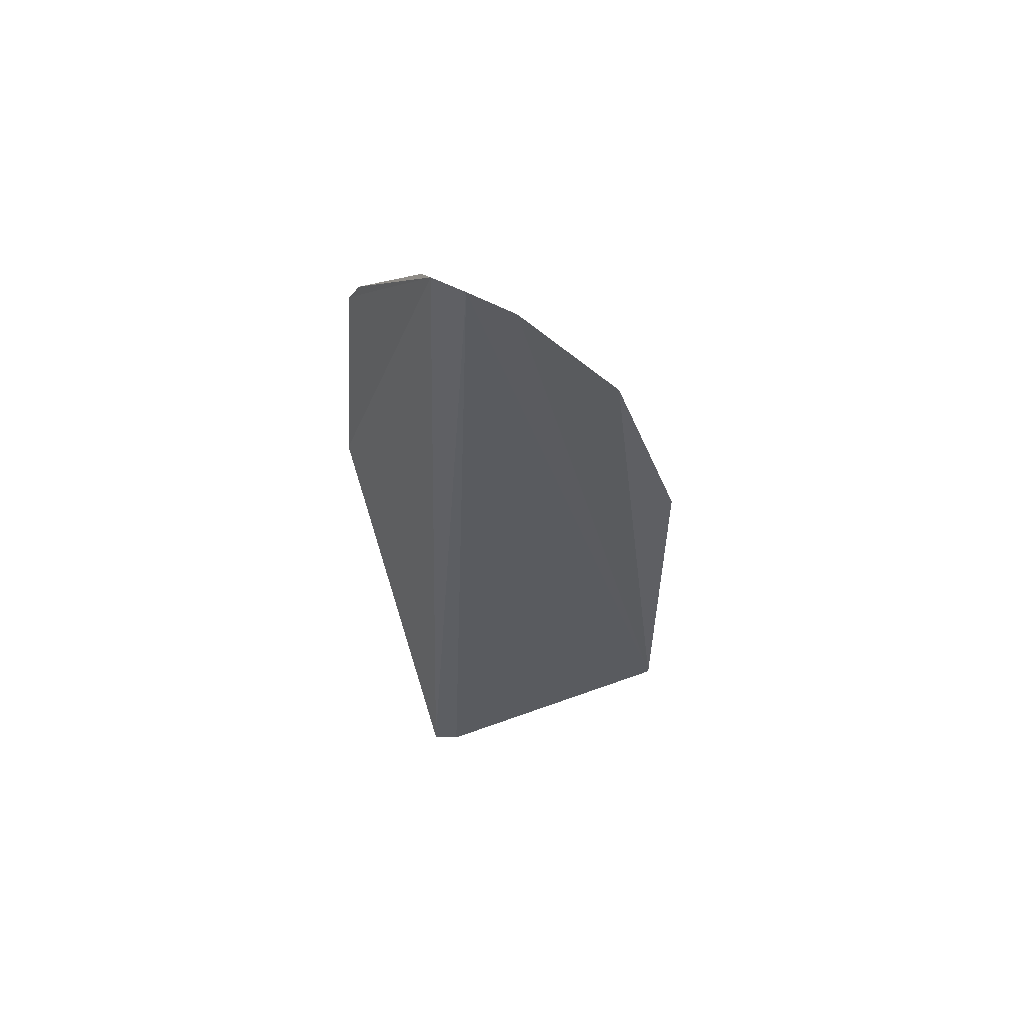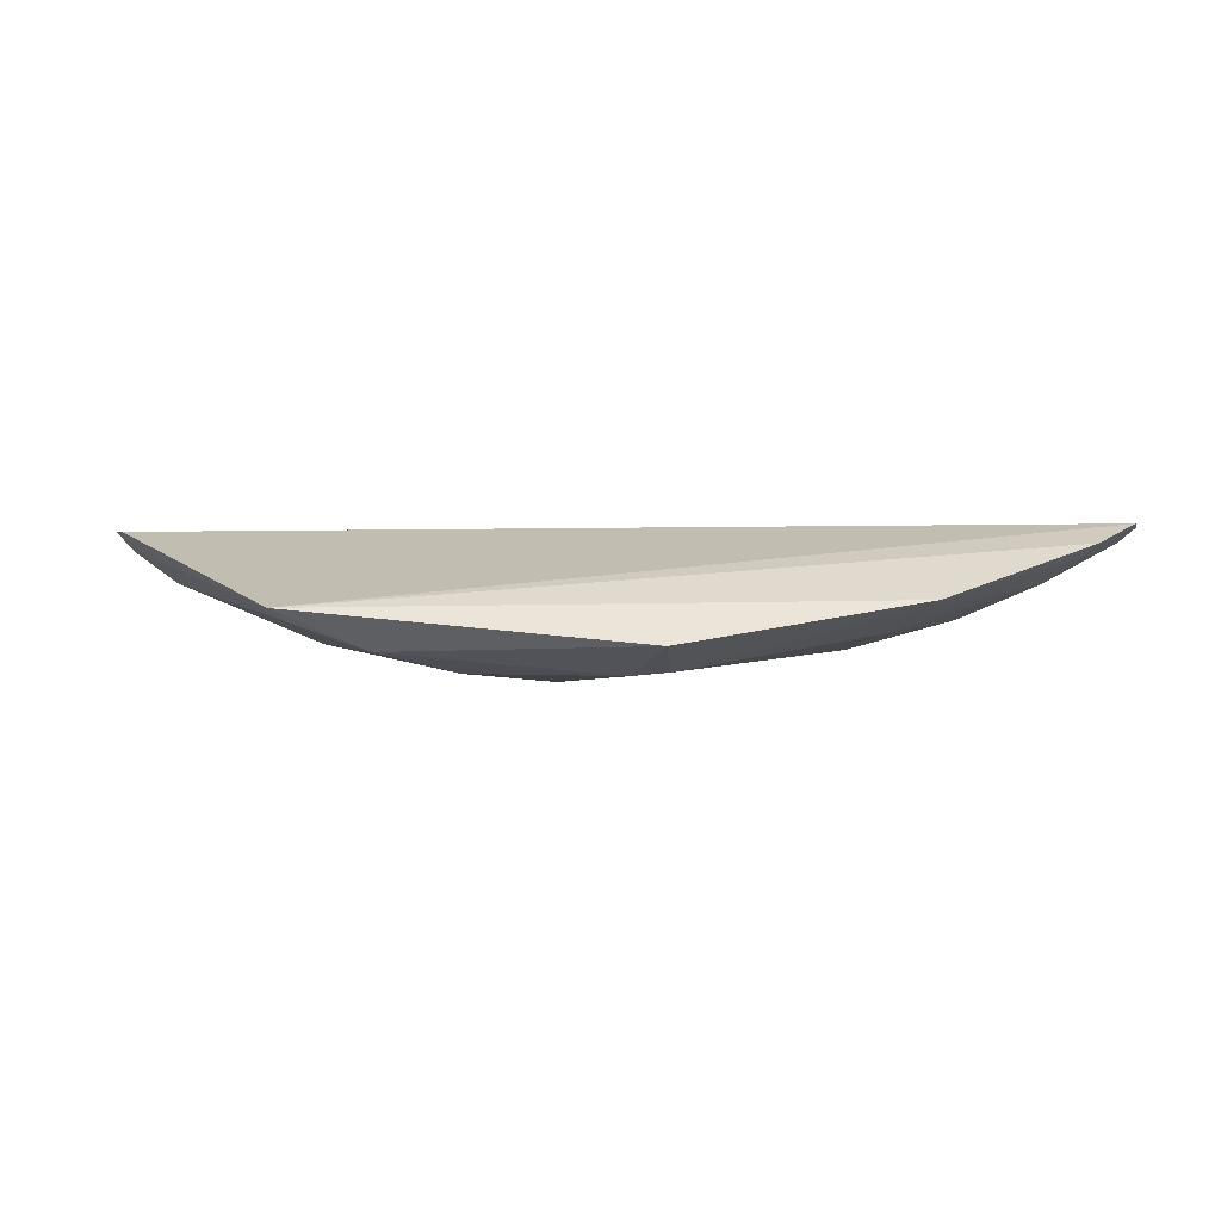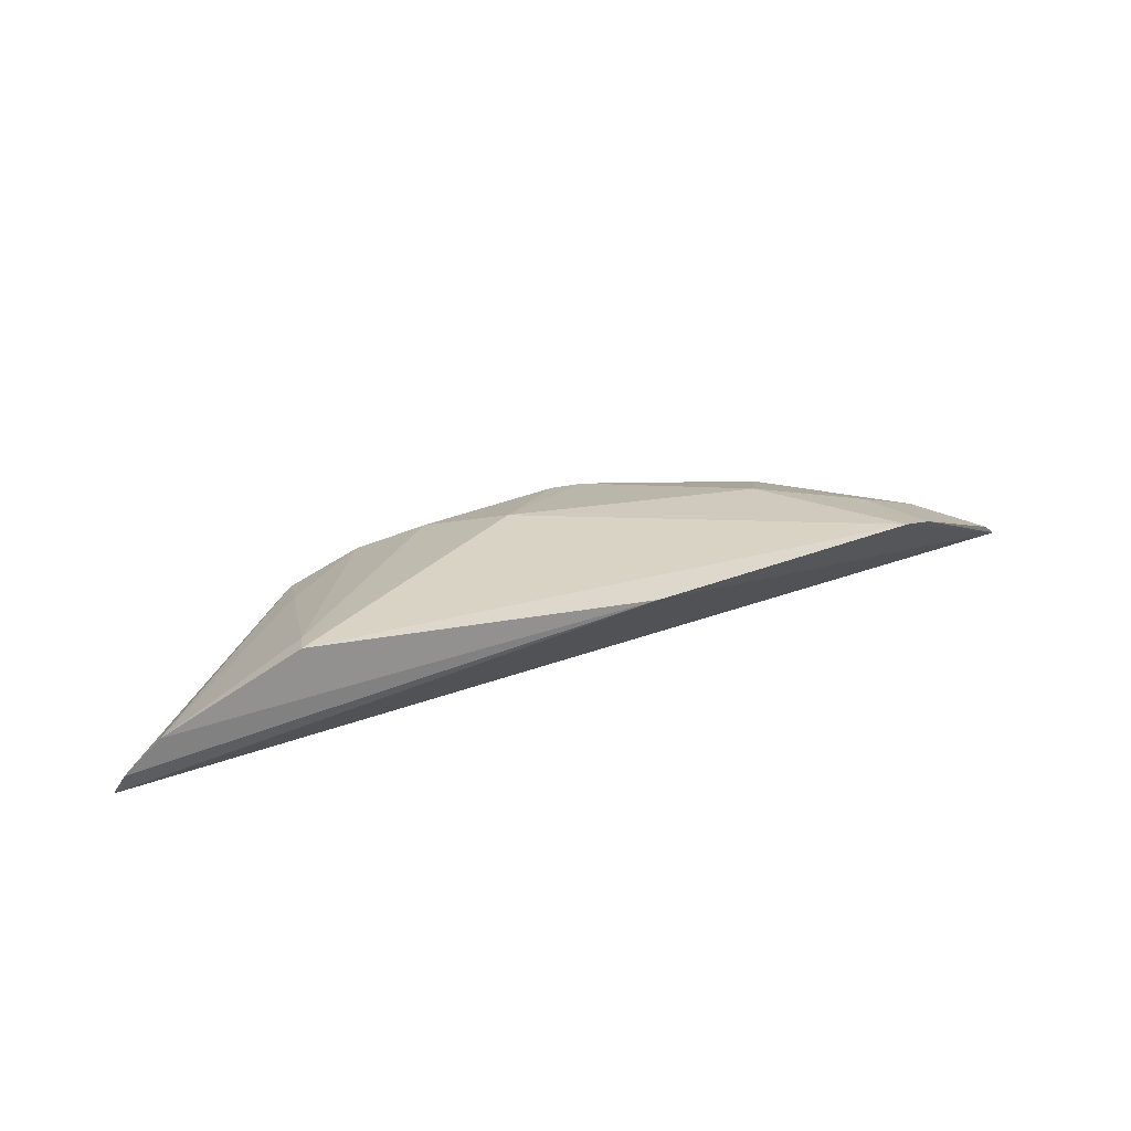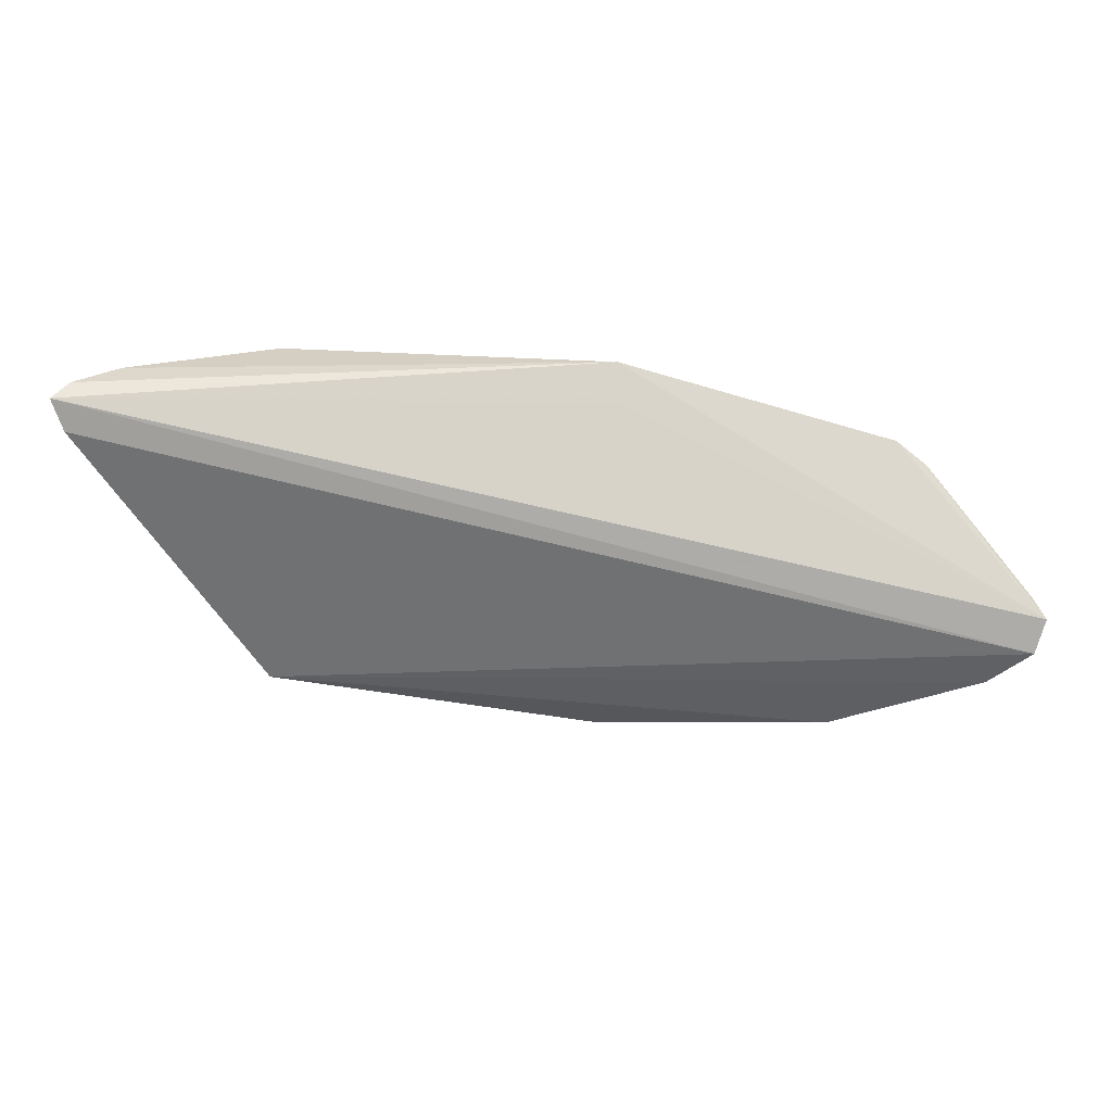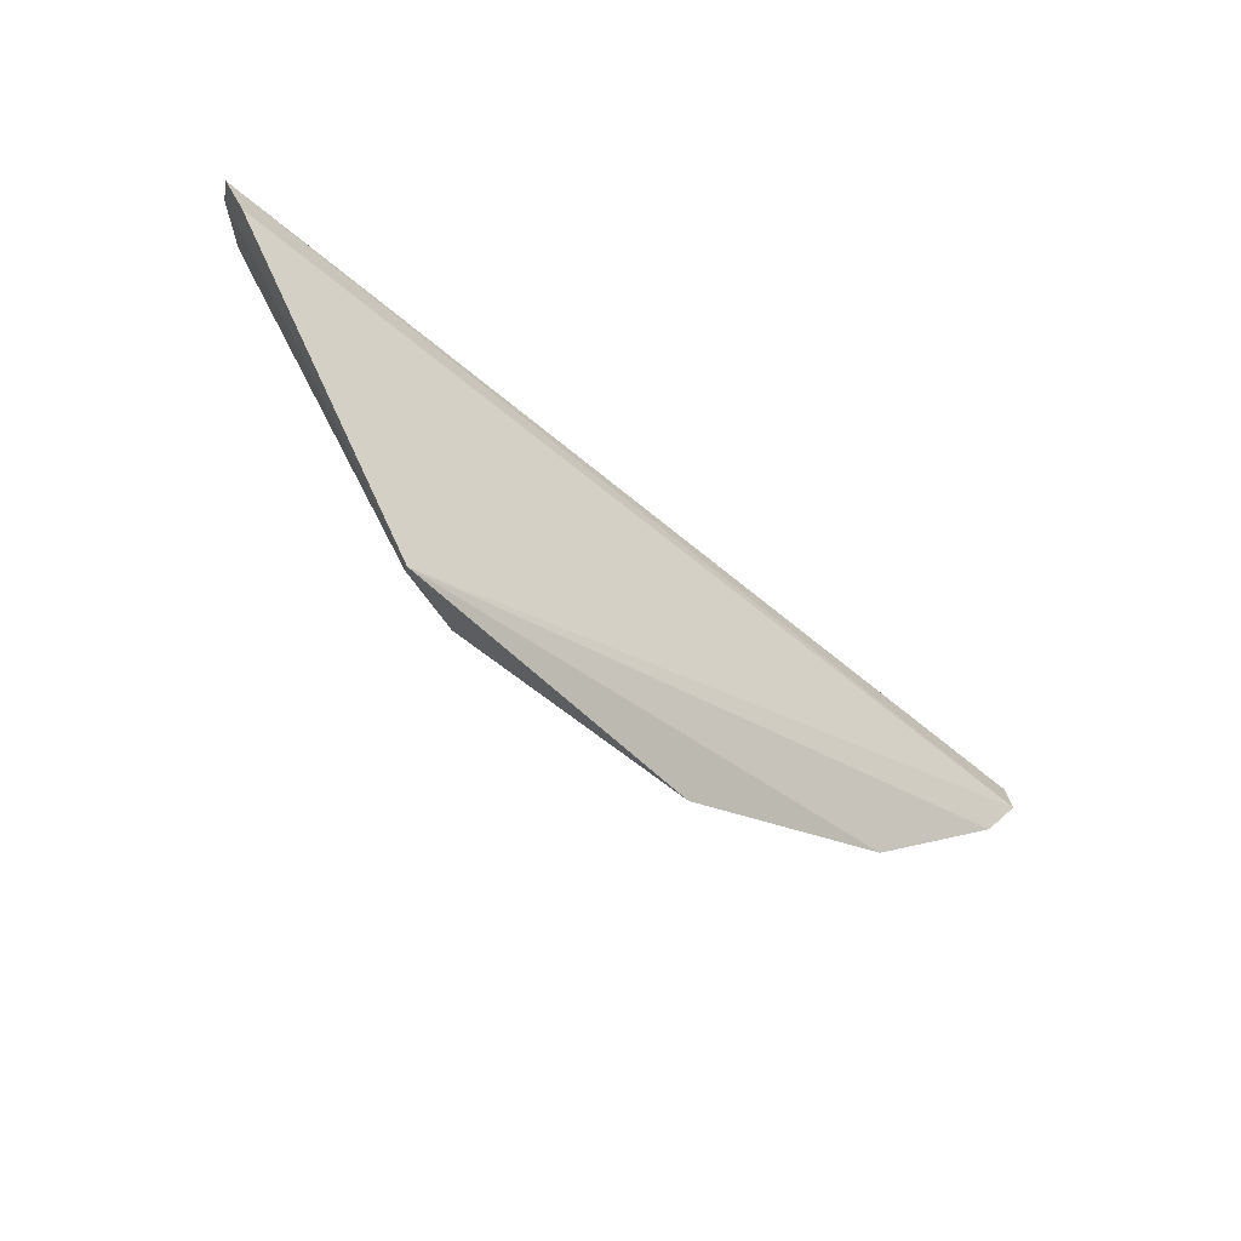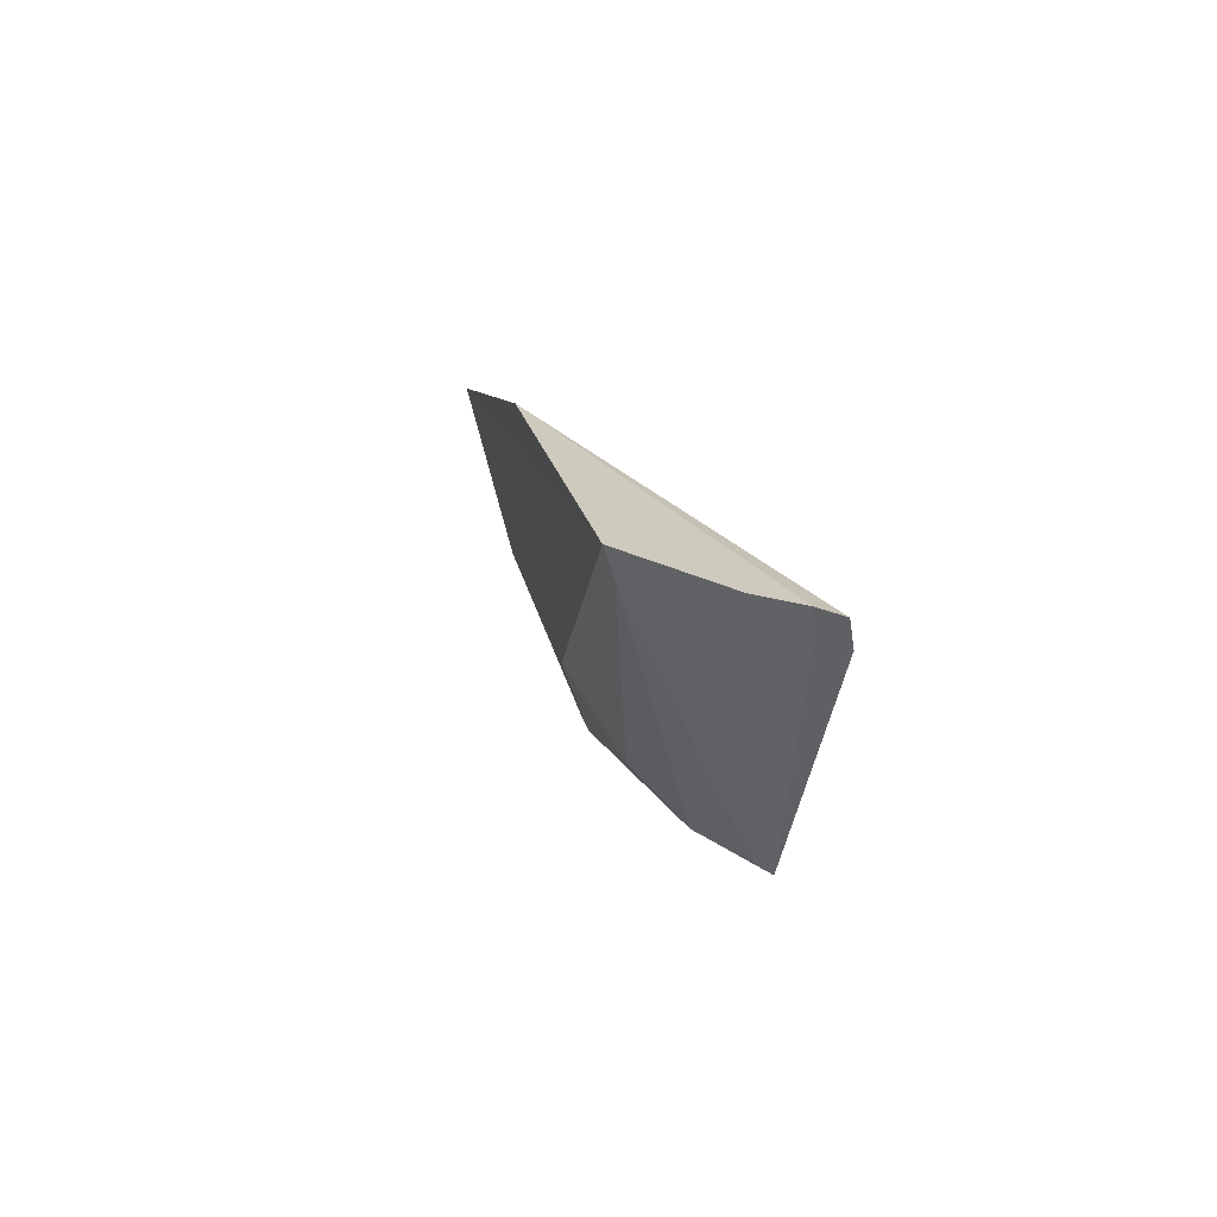
<metadata>
{"format":"obj","ext":"obj","renderer":"f3d","projection":"perspective","resolution":1024,"background":"white","views":[{"elev":-30.0,"azim":-82.1,"up":"+Z"},{"elev":-70.3,"azim":-174.1,"up":"+Y"},{"elev":34.1,"azim":166.4,"up":"+Z"},{"elev":35.8,"azim":-169.5,"up":"+Y"},{"elev":-37.3,"azim":139.7,"up":"+Y"},{"elev":21.5,"azim":78.1,"up":"+Y"}]}
</metadata>
<code>
v 0.1365 -0.3695 0.05798
v 0.2117 -0.252 0.06185
v 0.1394 -0.2528 0.114
v 0.009392 -0.2471 0.1175
v -0.1539 -0.3272 0.07251
v 0.2069 -0.2499 0.07075
v 0.008149 -0.3683 0.09432
v 0.2064 -0.2638 0.05853
v -0.1567 -0.315 0.07803
v 0.1924 -0.2505 0.085
v 0.07837 -0.3537 0.09321
v 0.04843 -0.3284 0.1094
v -0.08083 -0.3744 0.07588
v 0.2023 -0.2597 0.06843
v 0.006239 -0.2576 0.1058
v 0.1346 -0.3379 0.07728
v 0.008141 -0.3893 0.07708
v -0.09607 -0.2708 0.1192
v 0.02173 -0.3673 0.09464
v -0.1382 -0.3431 0.07276
v 0.1337 -0.3663 0.06333
v 0.1383 -0.2645 0.11
v -0.05257 -0.3245 0.1093
v 0.1051 -0.3666 0.07774
v -0.1476 -0.3217 0.07998
v -0.06334 -0.3545 0.09335
v -0.1082 -0.2774 0.1145
v -0.0768 -0.3685 0.081
v -0.1215 -0.3227 0.09281
v -0.09346 -0.3077 0.1085
v -0.133 -0.3376 0.07905
v -0.1508 -0.3106 0.08459
f 6 2 4
f 8 5 2
f 8 1 5
f 9 2 5
f 10 6 4
f 10 4 3
f 12 11 3
f 14 1 8
f 14 8 2
f 14 2 6
f 15 9 4
f 15 4 2
f 15 2 9
f 17 13 1
f 17 7 13
f 18 12 3
f 18 3 4
f 18 4 9
f 19 12 7
f 19 11 12
f 19 7 17
f 20 5 1
f 20 1 13
f 21 1 14
f 21 10 16
f 21 14 6
f 21 6 10
f 22 16 10
f 22 10 3
f 22 3 11
f 23 7 12
f 23 12 18
f 24 19 17
f 24 11 19
f 24 17 1
f 24 1 21
f 24 21 16
f 24 22 11
f 24 16 22
f 25 9 5
f 25 5 20
f 26 7 23
f 27 18 9
f 28 13 7
f 28 7 26
f 29 28 26
f 29 13 28
f 30 23 18
f 30 18 27
f 30 27 29
f 30 29 26
f 30 26 23
f 31 25 20
f 31 20 13
f 31 13 29
f 32 29 27
f 32 27 9
f 32 9 25
f 32 31 29
f 32 25 31

</code>
